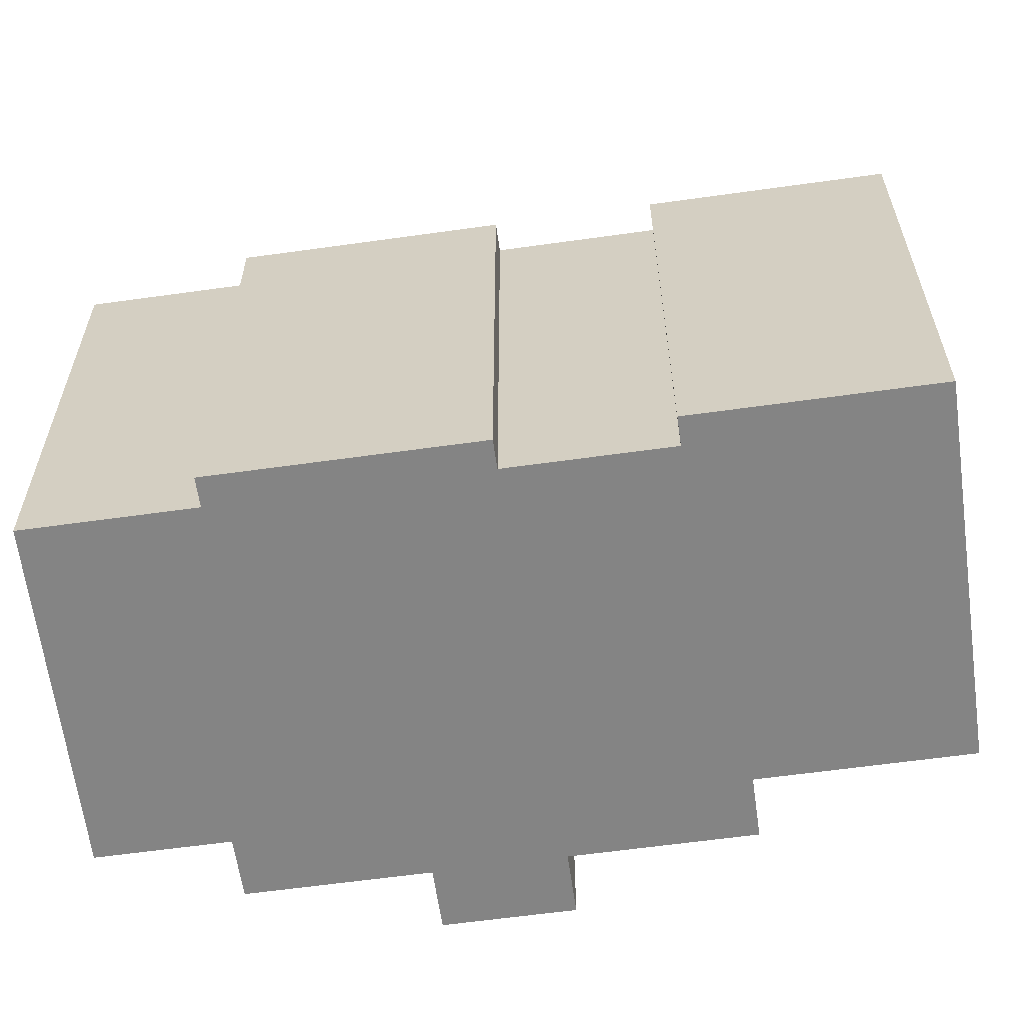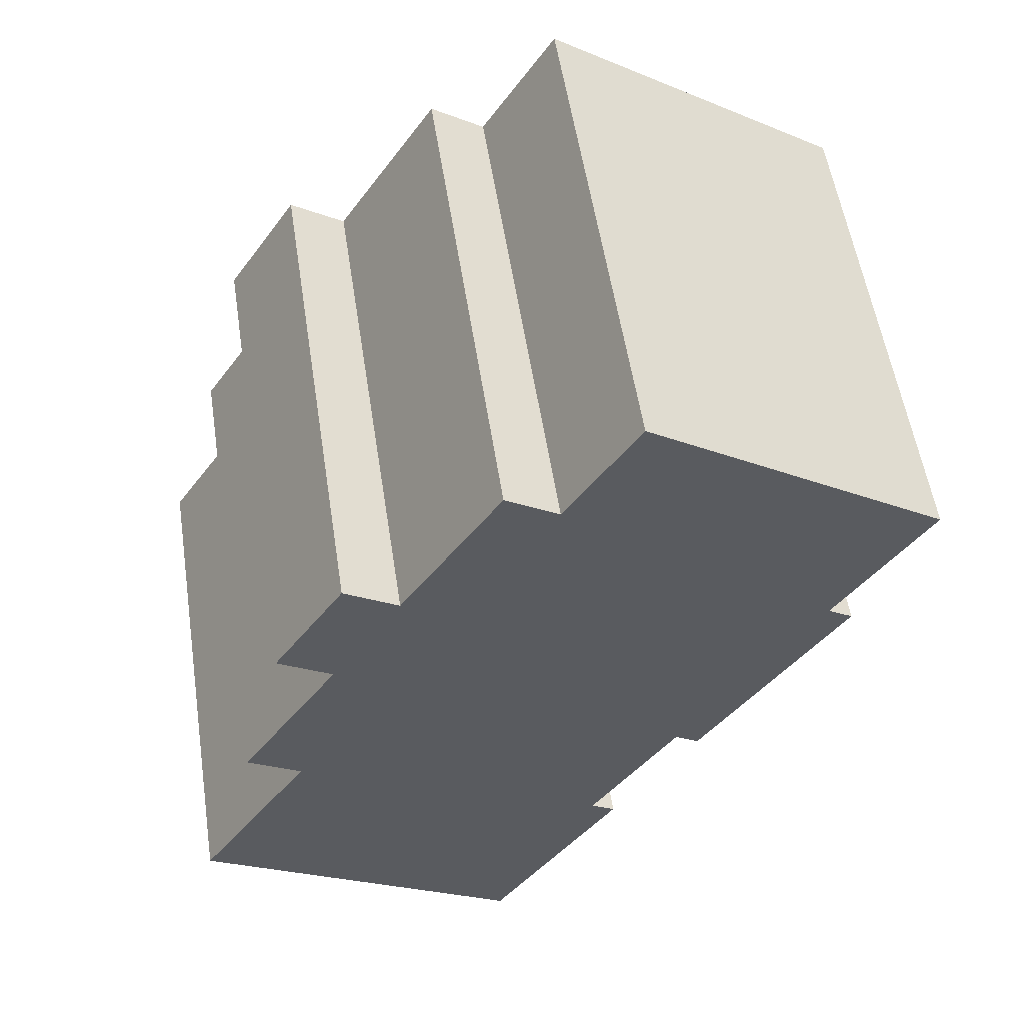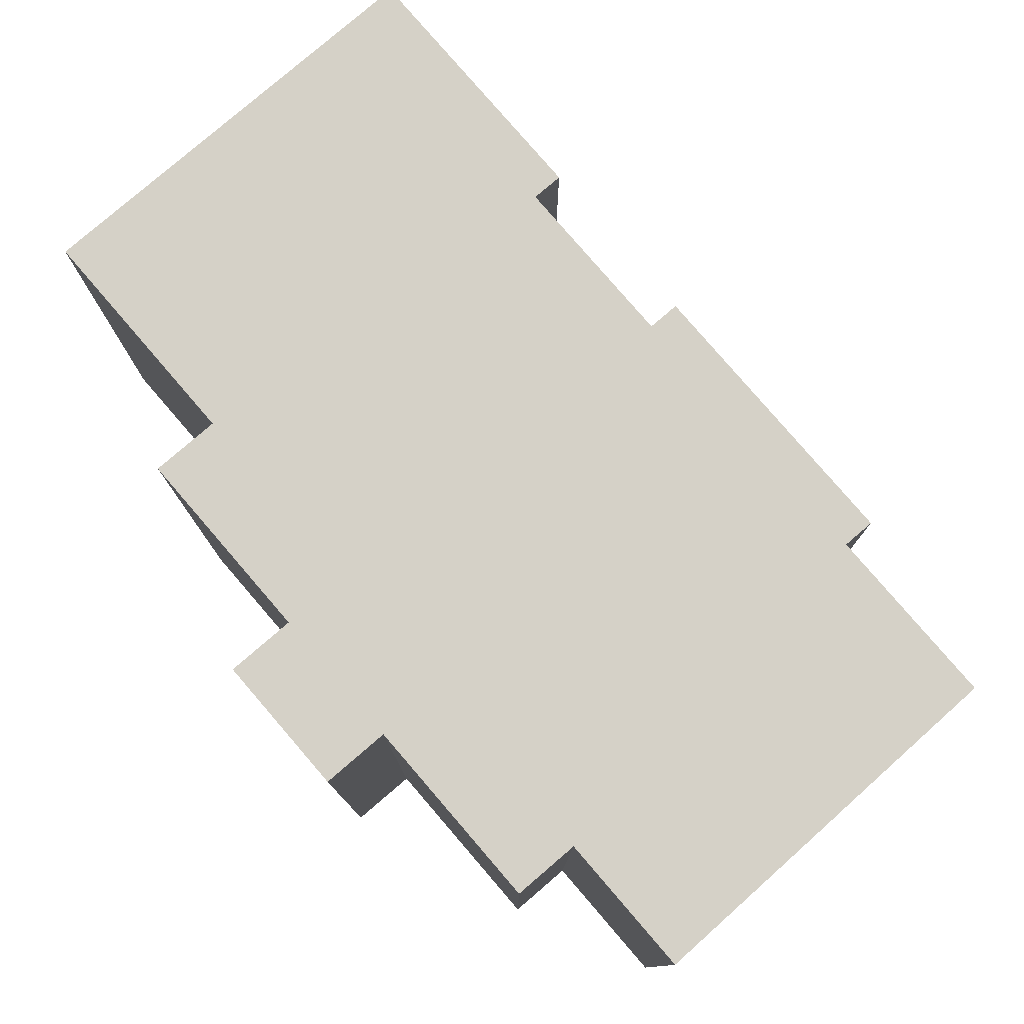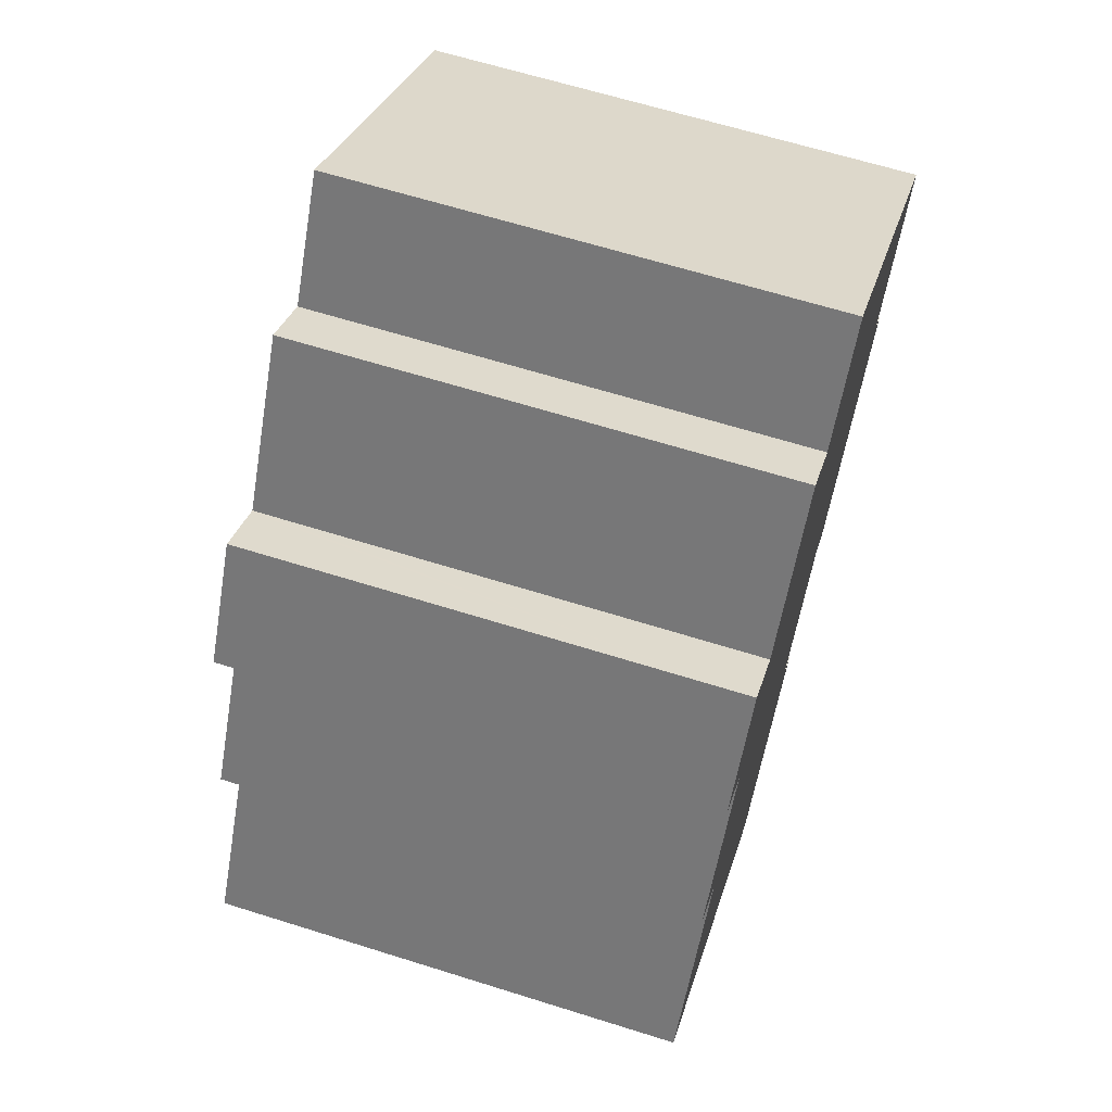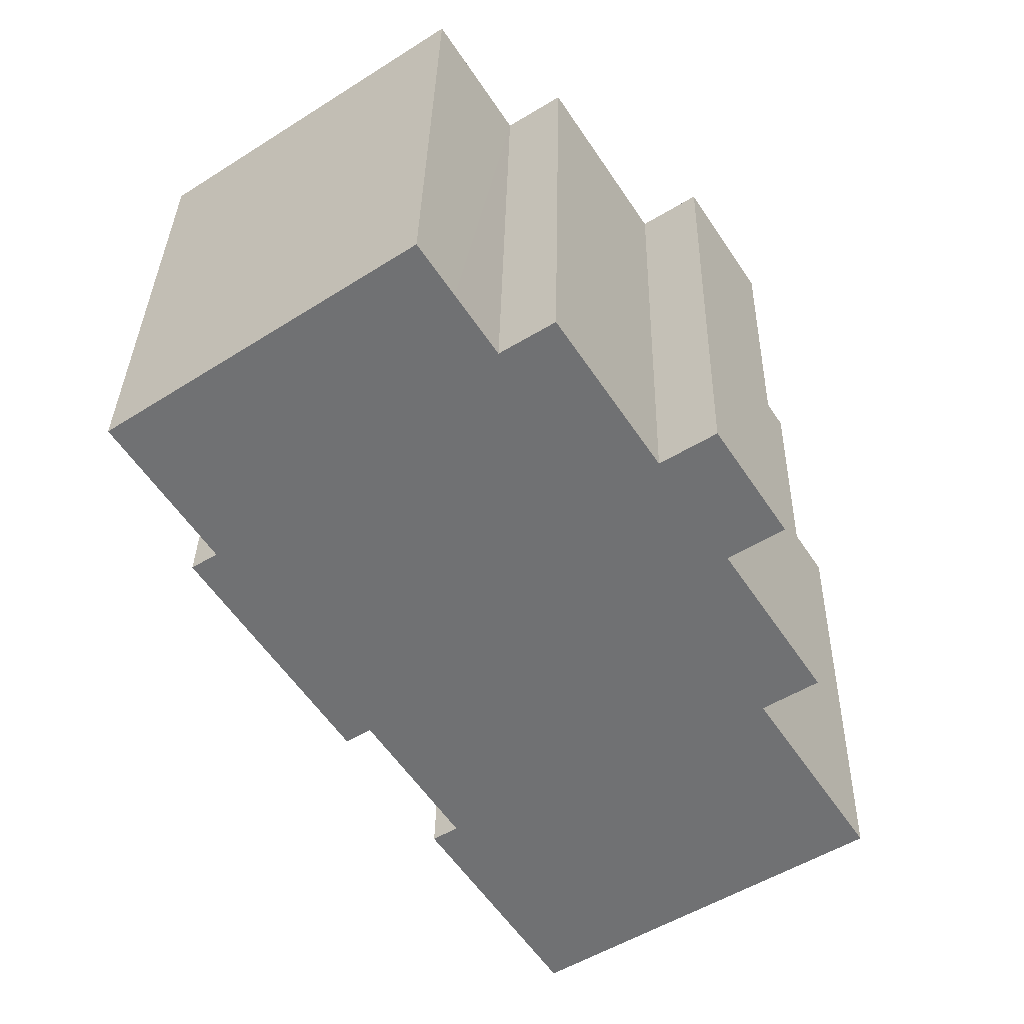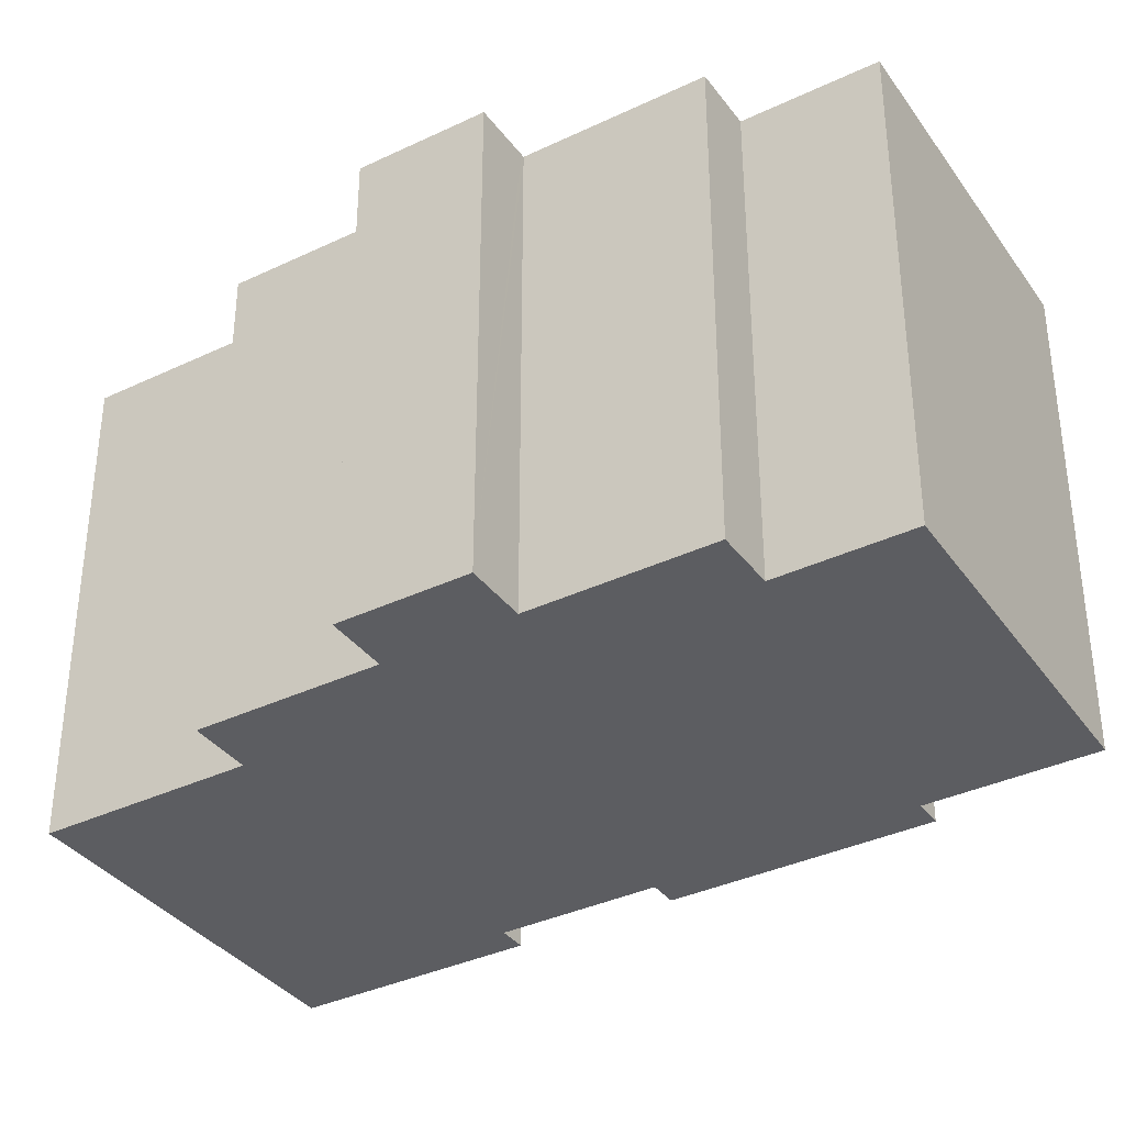
<metadata>
{"format":"obj","ext":"obj","renderer":"f3d","projection":"perspective","resolution":1024,"background":"white","views":[{"elev":-61.3,"azim":131.1,"up":"+Y"},{"elev":55.4,"azim":-8.7,"up":"+Z"},{"elev":79.4,"azim":-7.7,"up":"+Y"},{"elev":64.2,"azim":-72.4,"up":"+Z"},{"elev":34.6,"azim":-178.8,"up":"+Z"},{"elev":-36.3,"azim":-25.2,"up":"+Y"}]}
</metadata>
<code>
v  21.46 13.99 14.36
v  12.06 13.99 18.65
v  13.01 13.99 20.12
v  10.94 13.99 16.92
v  6.528 13.99 13.58
v  3.064 13.99 11.4
v  5.086 13.99 14.52
v  6.612 13.99 13.53
v  9.443 13.99 17.89
v  20.66 13.99 13.12
v  18.84 13.99 10.32
v  4.506 13.99 10.47
v  19.55 13.99 9.862
v  4.596 13.99 10.41
v  14.77 13.99 4.011
v  15.46 13.99 3.562
v  1.756 13.99 6.031
v  3.274 13.99 5.046
v  0 13.99 8.565e-16
v  12.28 13.99 0.168
v  12.96 13.99 -0.276
v  9.249 13.99 -6.001
v  5.086 -8.89e-16 14.52
v  6.612 -8.284e-16 13.53
v  6.528 -8.317e-16 13.58
v  9.443 -1.096e-15 17.89
v  10.94 -1.036e-15 16.92
v  13.01 -1.232e-15 20.12
v  21.46 -8.795e-16 14.36
v  18.84 -6.321e-16 10.32
v  19.55 -6.039e-16 9.862
v  12.28 -1.029e-17 0.168
v  12.96 1.69e-17 -0.276
v  12.06 -1.142e-15 18.65
v  0 0 0
v  3.274 -3.09e-16 5.046
v  1.756 -3.693e-16 6.031
v  4.596 -6.373e-16 10.41
v  3.064 -6.982e-16 11.4
v  20.66 -8.036e-16 13.12
v  15.46 -2.181e-16 3.562
v  14.77 -2.456e-16 4.011
v  9.249 3.675e-16 -6.001
v  4.506 -6.409e-16 10.47
g defaultobject
f 1 2 3
f 2 1 4
f 5 6 7
f 6 5 8
f 4 8 9
f 8 4 1
f 8 1 10
f 8 10 11
f 8 11 6
f 6 11 12
f 12 11 13
f 12 13 14
f 14 13 15
f 15 13 16
f 14 15 17
f 17 15 18
f 15 19 18
f 19 15 20
f 19 20 21
f 19 21 22
f 23 5 7
f 5 23 8
f 8 23 24
f 24 23 25
f 26 4 9
f 4 26 27
f 28 1 3
f 1 28 29
f 30 13 11
f 13 30 31
f 32 21 20
f 21 32 33
f 24 9 8
f 9 24 26
f 27 2 4
f 2 27 3
f 3 27 28
f 28 27 34
f 35 18 19
f 18 35 36
f 37 14 17
f 14 37 38
f 39 7 6
f 7 39 23
f 29 10 1
f 10 29 11
f 11 29 30
f 30 29 40
f 31 16 13
f 16 31 41
f 42 20 15
f 20 42 32
f 33 22 21
f 22 33 43
f 41 15 16
f 15 41 42
f 43 19 22
f 19 43 35
f 36 17 18
f 17 36 37
f 38 12 14
f 12 38 6
f 6 38 39
f 39 38 44
f 33 35 43
f 35 33 36
f 36 33 32
f 36 32 42
f 28 27 29
f 27 28 34
f 31 42 41
f 42 31 36
f 36 31 37
f 37 31 38
f 38 31 44
f 44 31 30
f 44 30 39
f 39 30 40
f 39 40 24
f 24 40 27
f 24 27 26
f 27 40 29
f 39 25 23
f 25 39 24

</code>
